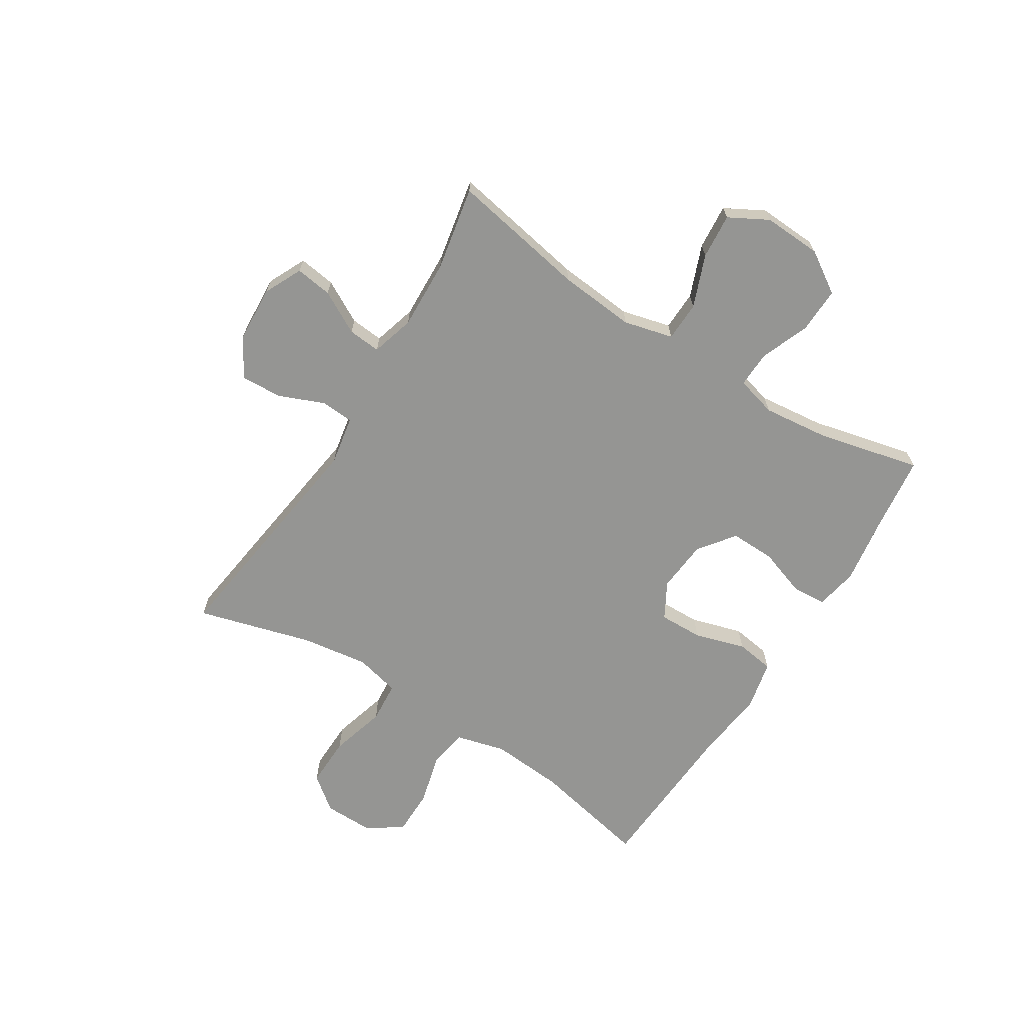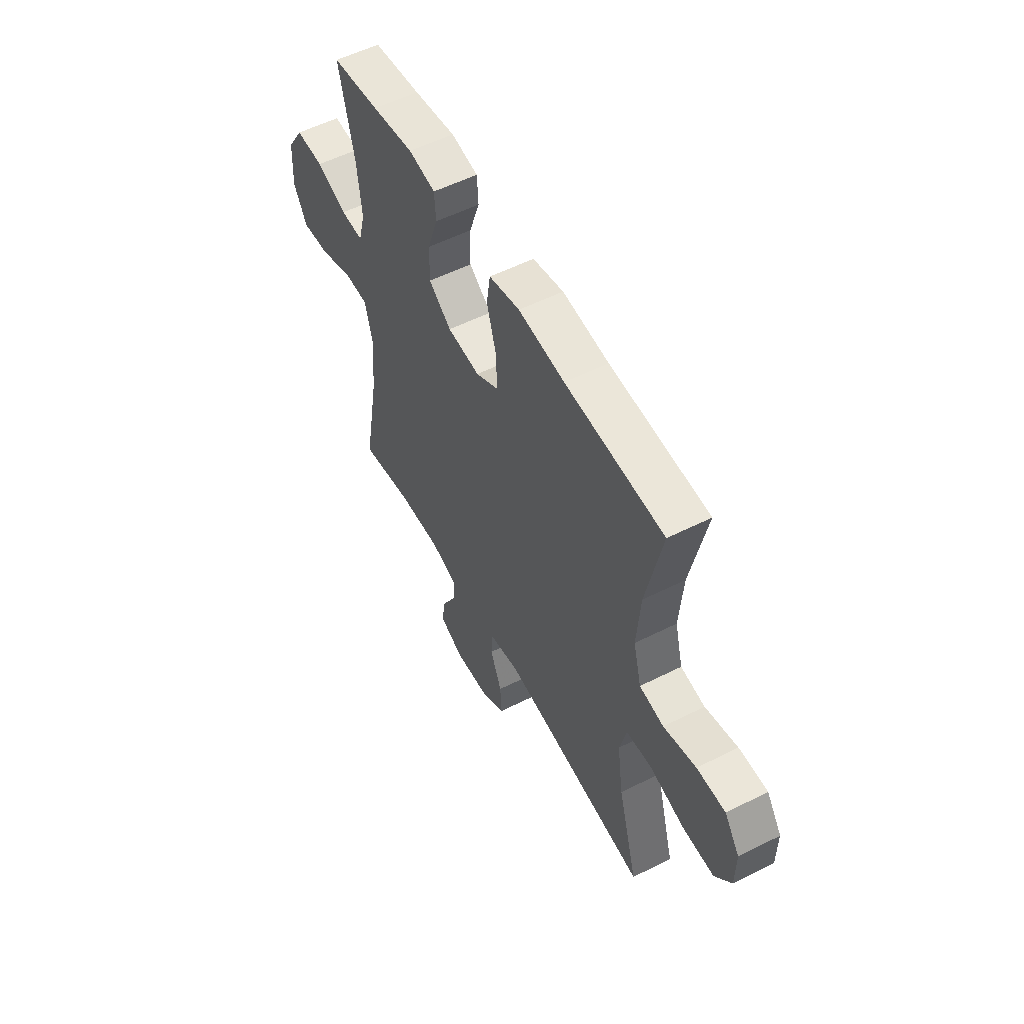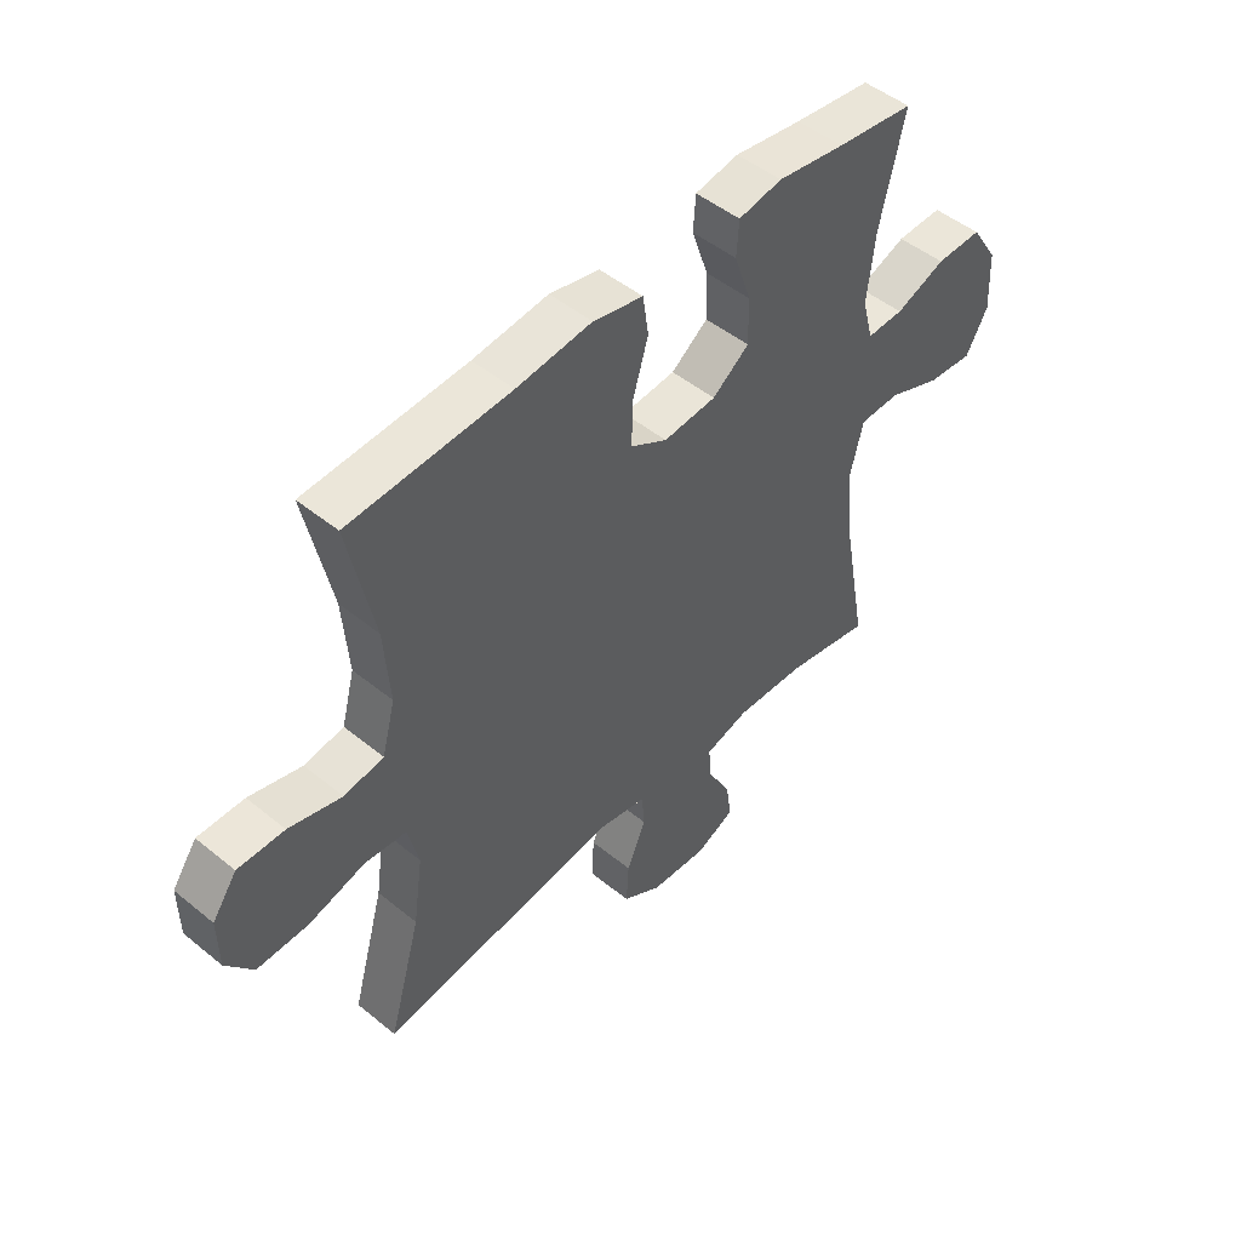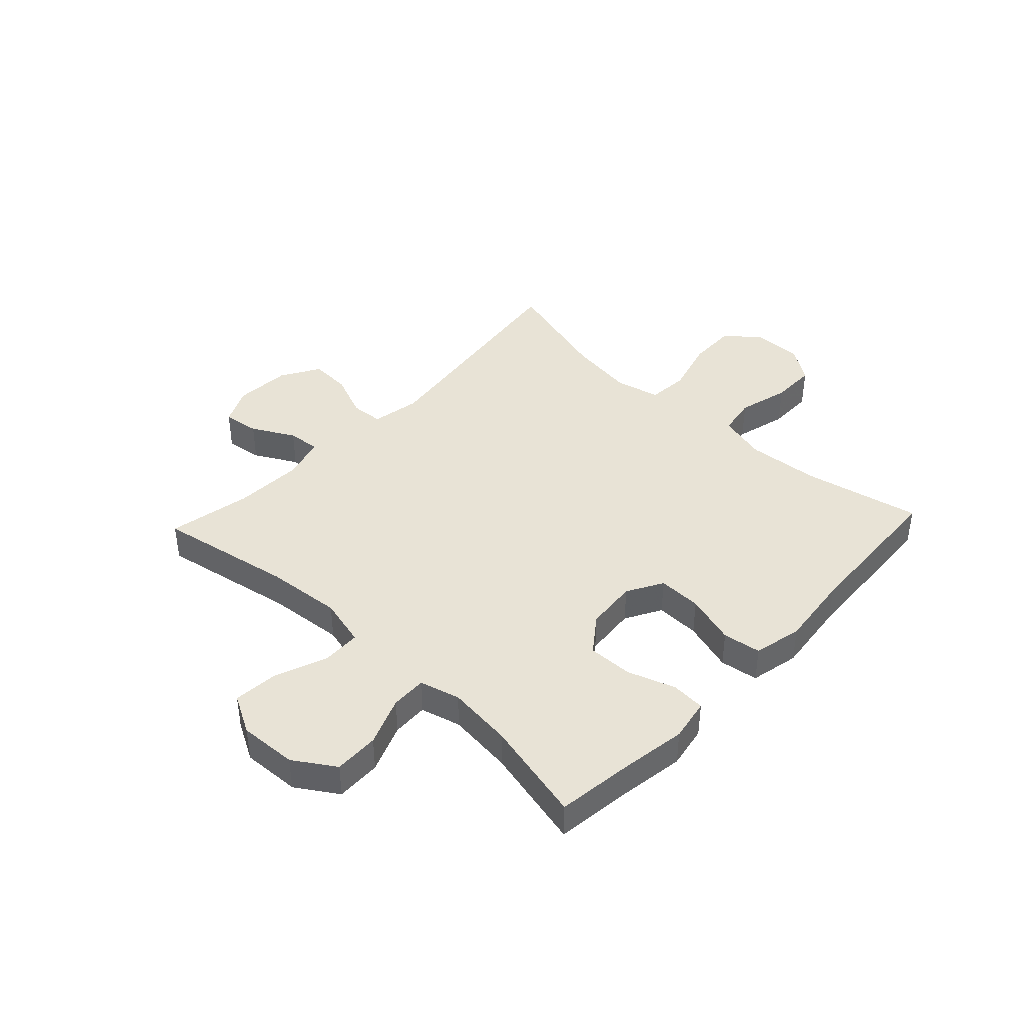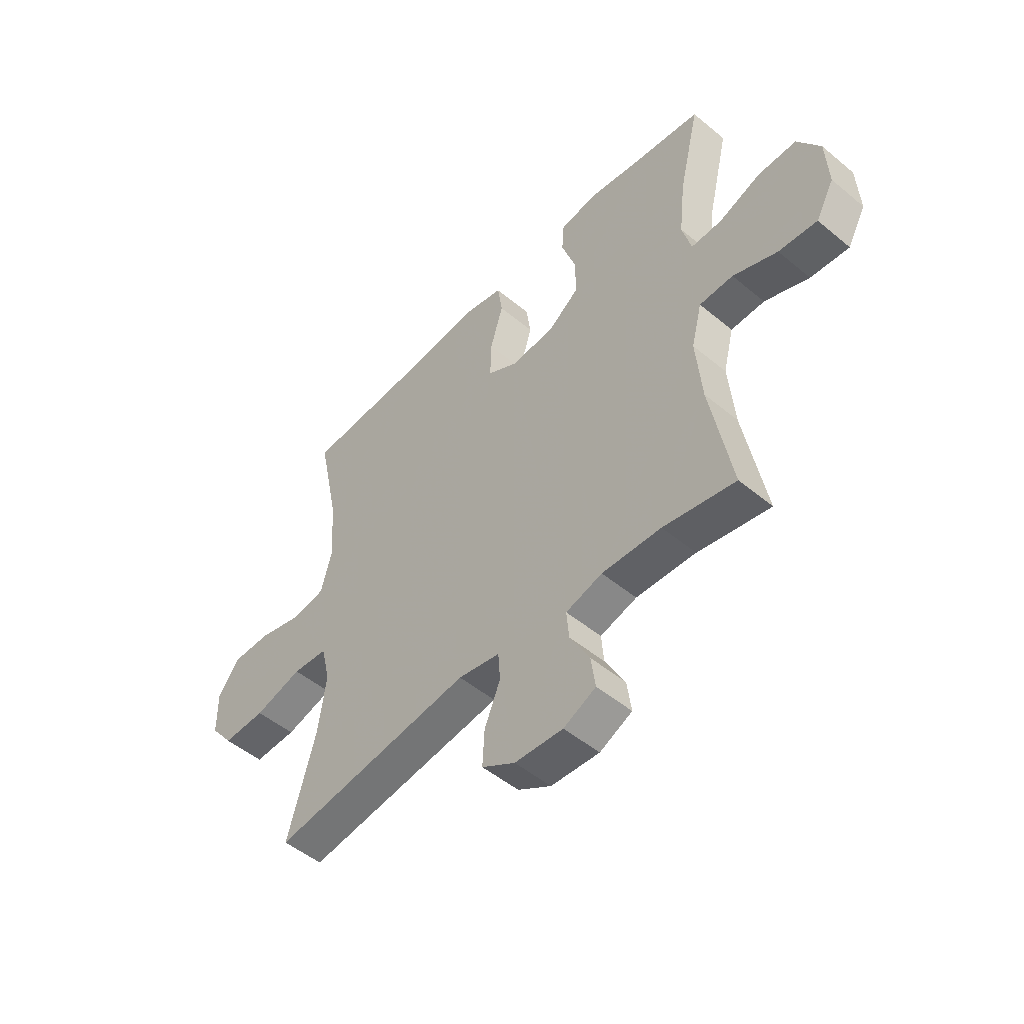
<metadata>
{"format":"obj","ext":"obj","renderer":"f3d","projection":"perspective","resolution":1024,"background":"white","views":[{"elev":-67.3,"azim":-122.2,"up":"+Y"},{"elev":55.1,"azim":62.0,"up":"+Z"},{"elev":48.6,"azim":132.3,"up":"+Z"},{"elev":41.4,"azim":-46.8,"up":"+Y"},{"elev":-50.3,"azim":-132.3,"up":"+Z"}]}
</metadata>
<code>
v -0.5 0.07 -0.5
v -0.456 0.07 -0.259
v -0.444 0.07 -0.124
v -0.466 0.07 -0.037
v -0.536 0.07 -0.035
v -0.628 0.07 -0.071
v -0.708 0.07 -0.078
v -0.746 0.07 -0.009
v -0.741 0.07 0.094
v -0.694 0.07 0.167
v -0.614 0.07 0.165
v -0.527 0.07 0.131
v -0.463 0.07 0.129
v -0.444 0.07 0.201
v -0.457 0.07 0.317
v -0.5 0.07 0.5
v -0.365 0.07 0.517
v -0.247 0.07 0.535
v -0.171 0.07 0.521
v -0.167 0.07 0.461
v -0.196 0.07 0.376
v -0.198 0.07 0.296
v -0.134 0.07 0.248
v -0.042 0.07 0.24
v 0.022 0.07 0.276
v 0.02 0.07 0.354
v -0.007 0.07 0.444
v 0.003 0.07 0.512
v 0.09 0.07 0.531
v 0.221 0.07 0.516
v 0.5 0.07 0.5
v 0.456 0.07 0.291
v 0.446 0.07 0.162
v 0.469 0.07 0.075
v 0.538 0.07 0.063
v 0.63 0.07 0.087
v 0.711 0.07 0.087
v 0.754 0.07 0.026
v 0.753 0.07 -0.063
v 0.706 0.07 -0.123
v 0.617 0.07 -0.121
v 0.518 0.07 -0.093
v 0.445 0.07 -0.099
v 0.426 0.07 -0.178
v 0.443 0.07 -0.297
v 0.5 0.07 -0.5
v 0.083 0.07 -0.444
v -0.004 0.07 -0.46
v -0.008 0.07 -0.518
v 0.025 0.07 -0.598
v 0.029 0.07 -0.671
v -0.04 0.07 -0.712
v -0.14 0.07 -0.718
v -0.207 0.07 -0.686
v -0.198 0.07 -0.621
v -0.157 0.07 -0.546
v -0.152 0.07 -0.488
v -0.228 0.07 -0.466
v -0.351 0.07 -0.471
v -0.5 0 -0.5
v -0.456 0 -0.259
v -0.444 0 -0.124
v -0.466 0 -0.037
v -0.536 0 -0.035
v -0.628 0 -0.071
v -0.708 0 -0.078
v -0.746 0 -0.009
v -0.741 0 0.094
v -0.694 0 0.167
v -0.614 0 0.165
v -0.527 0 0.131
v -0.463 0 0.129
v -0.444 0 0.201
v -0.457 0 0.317
v -0.5 0 0.5
v -0.365 0 0.517
v -0.247 0 0.535
v -0.171 0 0.521
v -0.167 0 0.461
v -0.196 0 0.376
v -0.198 0 0.296
v -0.134 0 0.248
v -0.042 0 0.24
v 0.022 0 0.276
v 0.02 0 0.354
v -0.007 0 0.444
v 0.003 0 0.512
v 0.09 0 0.531
v 0.221 0 0.516
v 0.5 0 0.5
v 0.456 0 0.291
v 0.446 0 0.162
v 0.469 0 0.075
v 0.538 0 0.063
v 0.63 0 0.087
v 0.711 0 0.087
v 0.754 0 0.026
v 0.753 0 -0.063
v 0.706 0 -0.123
v 0.617 0 -0.121
v 0.518 0 -0.093
v 0.445 0 -0.099
v 0.426 0 -0.178
v 0.443 0 -0.297
v 0.5 0 -0.5
v 0.083 0 -0.444
v -0.004 0 -0.46
v -0.008 0 -0.518
v 0.025 0 -0.598
v 0.029 0 -0.671
v -0.04 0 -0.712
v -0.14 0 -0.718
v -0.207 0 -0.686
v -0.198 0 -0.621
v -0.157 0 -0.546
v -0.152 0 -0.488
v -0.228 0 -0.466
v -0.351 0 -0.471
f 53 54 55 56
f 53 56 57
f 52 53 57
f 49 50 51 52
f 48 49 52 57
f 45 46 47
f 44 45 47 48
f 43 44 48 57
f 39 40 41 42
f 39 42 43
f 38 39 43
f 35 36 37 38
f 35 38 43
f 34 35 43 57
f 30 31 32
f 30 32 33
f 26 27 28 29
f 25 26 29 30
f 18 19 20 21
f 17 18 21 22
f 15 16 17 22
f 14 15 22 23
f 9 10 11 12
f 9 12 13
f 8 9 13
f 5 6 7 8
f 4 5 8 13
f 3 4 13 14
f 59 1 2
f 58 59 2 3
f 25 30 33 34
f 24 25 34 57
f 23 24 57 58
f 3 14 23 58
f 115 114 113 112
f 116 115 112
f 116 112 111
f 111 110 109 108
f 116 111 108 107
f 106 105 104
f 107 106 104 103
f 116 107 103 102
f 101 100 99 98
f 102 101 98
f 102 98 97
f 97 96 95 94
f 102 97 94
f 116 102 94 93
f 91 90 89
f 92 91 89
f 88 87 86 85
f 89 88 85 84
f 80 79 78 77
f 81 80 77 76
f 81 76 75 74
f 82 81 74 73
f 71 70 69 68
f 72 71 68
f 72 68 67
f 67 66 65 64
f 72 67 64 63
f 73 72 63 62
f 61 60 118
f 62 61 118 117
f 93 92 89 84
f 116 93 84 83
f 117 116 83 82
f 117 82 73 62
f 1 60 61 2
f 2 61 62 3
f 3 62 63 4
f 4 63 64 5
f 5 64 65 6
f 6 65 66 7
f 7 66 67 8
f 8 67 68 9
f 9 68 69 10
f 10 69 70 11
f 11 70 71 12
f 12 71 72 13
f 13 72 73 14
f 14 73 74 15
f 15 74 75 16
f 16 75 76 17
f 17 76 77 18
f 18 77 78 19
f 19 78 79 20
f 20 79 80 21
f 21 80 81 22
f 22 81 82 23
f 23 82 83 24
f 24 83 84 25
f 25 84 85 26
f 26 85 86 27
f 27 86 87 28
f 28 87 88 29
f 29 88 89 30
f 30 89 90 31
f 31 90 91 32
f 32 91 92 33
f 33 92 93 34
f 34 93 94 35
f 35 94 95 36
f 36 95 96 37
f 37 96 97 38
f 38 97 98 39
f 39 98 99 40
f 40 99 100 41
f 41 100 101 42
f 42 101 102 43
f 43 102 103 44
f 44 103 104 45
f 45 104 105 46
f 46 105 106 47
f 47 106 107 48
f 48 107 108 49
f 49 108 109 50
f 50 109 110 51
f 51 110 111 52
f 52 111 112 53
f 53 112 113 54
f 54 113 114 55
f 55 114 115 56
f 56 115 116 57
f 57 116 117 58
f 58 117 118 59
f 59 118 60 1

</code>
